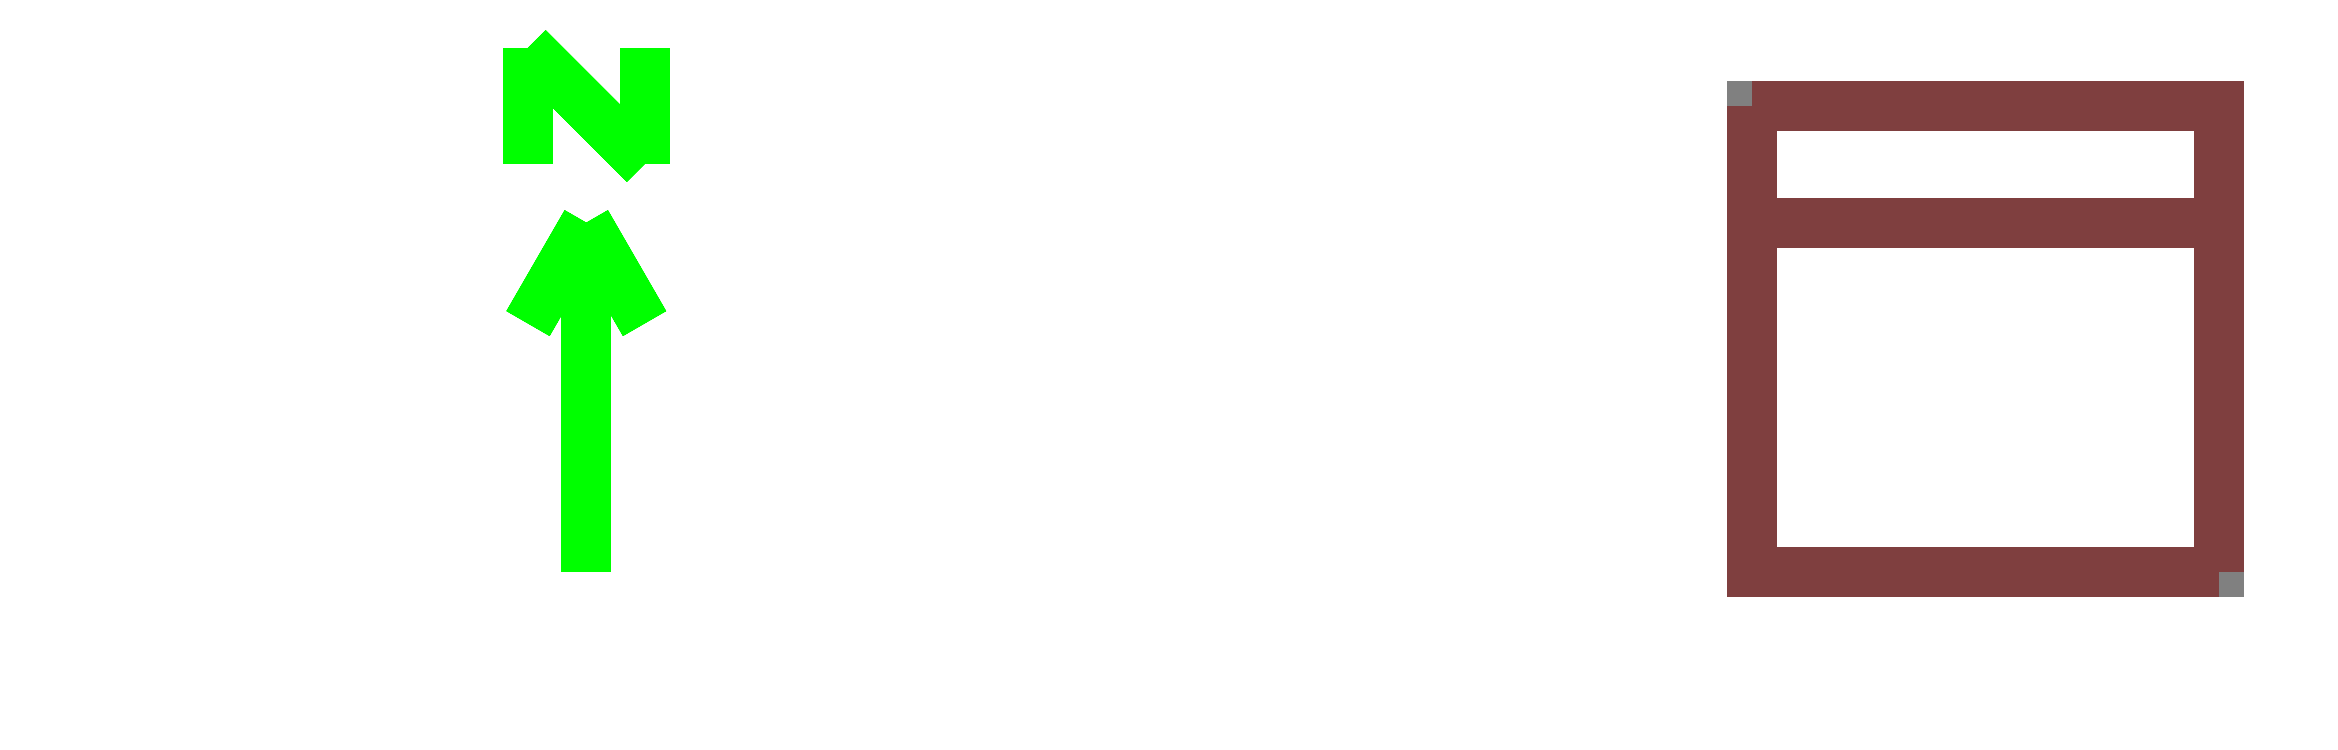
<metadata>
{"format":"dxf","ext":"dxf","renderer":"ezdxf+matplotlib","layout":"modelspace","background":"white","min_lineweight":24,"dpi":150}
</metadata>
<code>
0
SECTION
2
ENTITIES
999
DXF created from EnergyPlus
999
Program Version,EnergyPlus, Version 9.40-998c4b761e, YMD=20230.31 15:55
999
Polygon Action,TRIANGULATE3DFACE
999
Color Scheme,Default
999
Text - True North
0
TEXT
8
1
10
      -11
20
        3
30
        0.1
40
 0.25
1
True North
41
 0
7
MONOTXT
210
0
220
0
230
1
999
Text - Building Title
0
TEXT
8
1
10
      -14
20
       -1
30
        0.1
40
 0.4
1
Building - ShoeboxBaseModel.idf
41
 0
7
MONOTXT
210
0
220
0
230
1
999
North Arrow Stem
0
3DFACE
8
1
10
      -10
20
        3
30
        0.1
11
      -10
21
        3
31
        0
12
      -10
22
        0
32
        0
13
      -10
23
        0
33
        0.1
999
North Arrow Head 1
0
3DFACE
8
1
10
      -10
20
        3
30
        0.1
11
      -10
21
        3
31
        0
12
      -10.5
22
        2.134
32
        0
13
      -10.5
23
        2.134
33
        0.1
999
North Arrow Head 2
0
3DFACE
8
1
10
      -10
20
        3
30
        0.1
11
      -10
21
        3
31
        0
12
       -9.5
22
        2.134
32
        0
13
       -9.5
23
        2.134
33
        0.1
999
North Arrow Side 1
0
3DFACE
8
1
10
      -10.5
20
        4.5
30
        0.1
11
      -10.5
21
        4.5
31
        0
12
      -10.5
22
        3.5
32
        0
13
      -10.5
23
        3.5
33
        0.1
999
North Arrow Side 2
0
3DFACE
8
1
10
      -10.5
20
        4.5
30
        0.1
11
      -10.5
21
        4.5
31
        0
12
       -9.5
22
        3.5
32
        0
13
       -9.5
23
        3.5
33
        0.1
999
North Arrow Side 3
0
3DFACE
8
1
10
       -9.5
20
        4.5
30
        0.1
11
       -9.5
21
        4.5
31
        0
12
       -9.5
22
        3.5
32
        0
13
       -9.5
23
        3.5
33
        0.1
999
Zone Names
999
Zone=1:SHOEBOX
999
SHOEBOX:EXTERNAL_WALL_SOUTH
0
3DFACE
8
SHOEBOX
10
        3
20
        0
30
        3
11
        0
21
        0
31
        3
12
        0
22
        0
32
        0
13
        3
23
        0
33
        0
999
SHOEBOX:SOUTH_WINDOW
0
3DFACE
8
SHOEBOX
10
        2.449
20
        0
30
        2.449
11
        0.551
21
        0
31
        2.449
12
        0.551
22
        0
32
        0.551
13
        2.449
23
        0
33
        0.551
999
SHOEBOX:ADIABATIC_WALL_SOUTH
0
3DFACE
8
SHOEBOX
10
        4
20
        0
30
        3
11
        3
21
        0
31
        3
12
        3
22
        0
32
        0
13
        4
23
        0
33
        0
999
SHOEBOX:EXTERNAL_WALL_WEST
0
3DFACE
8
SHOEBOX
10
        0
20
        1
30
        3
11
        0
21
        4
31
        3
12
        0
22
        4
32
        0
13
        0
23
        1
33
        0
999
SHOEBOX:WEST_WINDOW
0
3DFACE
8
SHOEBOX
10
        0
20
        1.551
30
        2.449
11
        0
21
        3.449
31
        2.449
12
        0
22
        3.449
32
        0.551
13
        0
23
        1.551
33
        0.551
999
SHOEBOX:ADIABATIC_WALL_WEST
0
3DFACE
8
SHOEBOX
10
        0
20
        0
30
        3
11
        0
21
        1
31
        3
12
        0
22
        1
32
        0
13
        0
23
        0
33
        0
999
SHOEBOX:EXTERNAL_WALL_NORTH
0
3DFACE
8
SHOEBOX
10
        1
20
        4
30
        3
11
        4
21
        4
31
        3
12
        4
22
        4
32
        0
13
        1
23
        4
33
        0
999
SHOEBOX:NORTH_WINDOW
0
3DFACE
8
SHOEBOX
10
        1.551
20
        4
30
        2.449
11
        3.449
21
        4
31
        2.449
12
        3.449
22
        4
32
        0.551
13
        1.551
23
        4
33
        0.551
999
SHOEBOX:ADIABATIC_WALL_NORTH
0
3DFACE
8
SHOEBOX
10
        0
20
        4
30
        3
11
        1
21
        4
31
        3
12
        1
22
        4
32
        0
13
        0
23
        4
33
        0
999
SHOEBOX:EXTERNAL_WALL_EAST
0
3DFACE
8
SHOEBOX
10
        4
20
        3
30
        3
11
        4
21
        0
31
        3
12
        4
22
        0
32
        0
13
        4
23
        3
33
        0
999
SHOEBOX:EAST_WINDOW
0
3DFACE
8
SHOEBOX
10
        4
20
        2.449
30
        2.449
11
        4
21
        0.551
31
        2.449
12
        4
22
        0.551
32
        0.551
13
        4
23
        2.449
33
        0.551
999
SHOEBOX:ADIABATIC_WALL_EAST
0
3DFACE
8
SHOEBOX
10
        4
20
        4
30
        3
11
        4
21
        3
31
        3
12
        4
22
        3
32
        0
13
        4
23
        4
33
        0
999
SHOEBOX:FLOOR_ADIABATIC
0
3DFACE
8
SHOEBOX
10
        4
20
        4
30
        0
11
        4
21
        3
31
        0
12
        0
22
        3
32
        0
13
        0
23
        4
33
        0
999
SHOEBOX:FLOOR
0
3DFACE
8
SHOEBOX
10
        4
20
        3
30
        0
11
        4
21
        0
31
        0
12
        0
22
        0
32
        0
13
        0
23
        3
33
        0
999
SHOEBOX:ROOF_ADIABATIC
0
3DFACE
8
SHOEBOX
10
        0
20
        4
30
        3
11
        0
21
        3
31
        3
12
        4
22
        3
32
        3
13
        4
23
        4
33
        3
999
SHOEBOX:ROOF
0
3DFACE
8
SHOEBOX
10
        4
20
        0
30
        3
11
        4
21
        3
31
        3
12
        0
22
        3
32
        3
13
        0
23
        0
33
        3
0
ENDSEC
0
EOF

</code>
